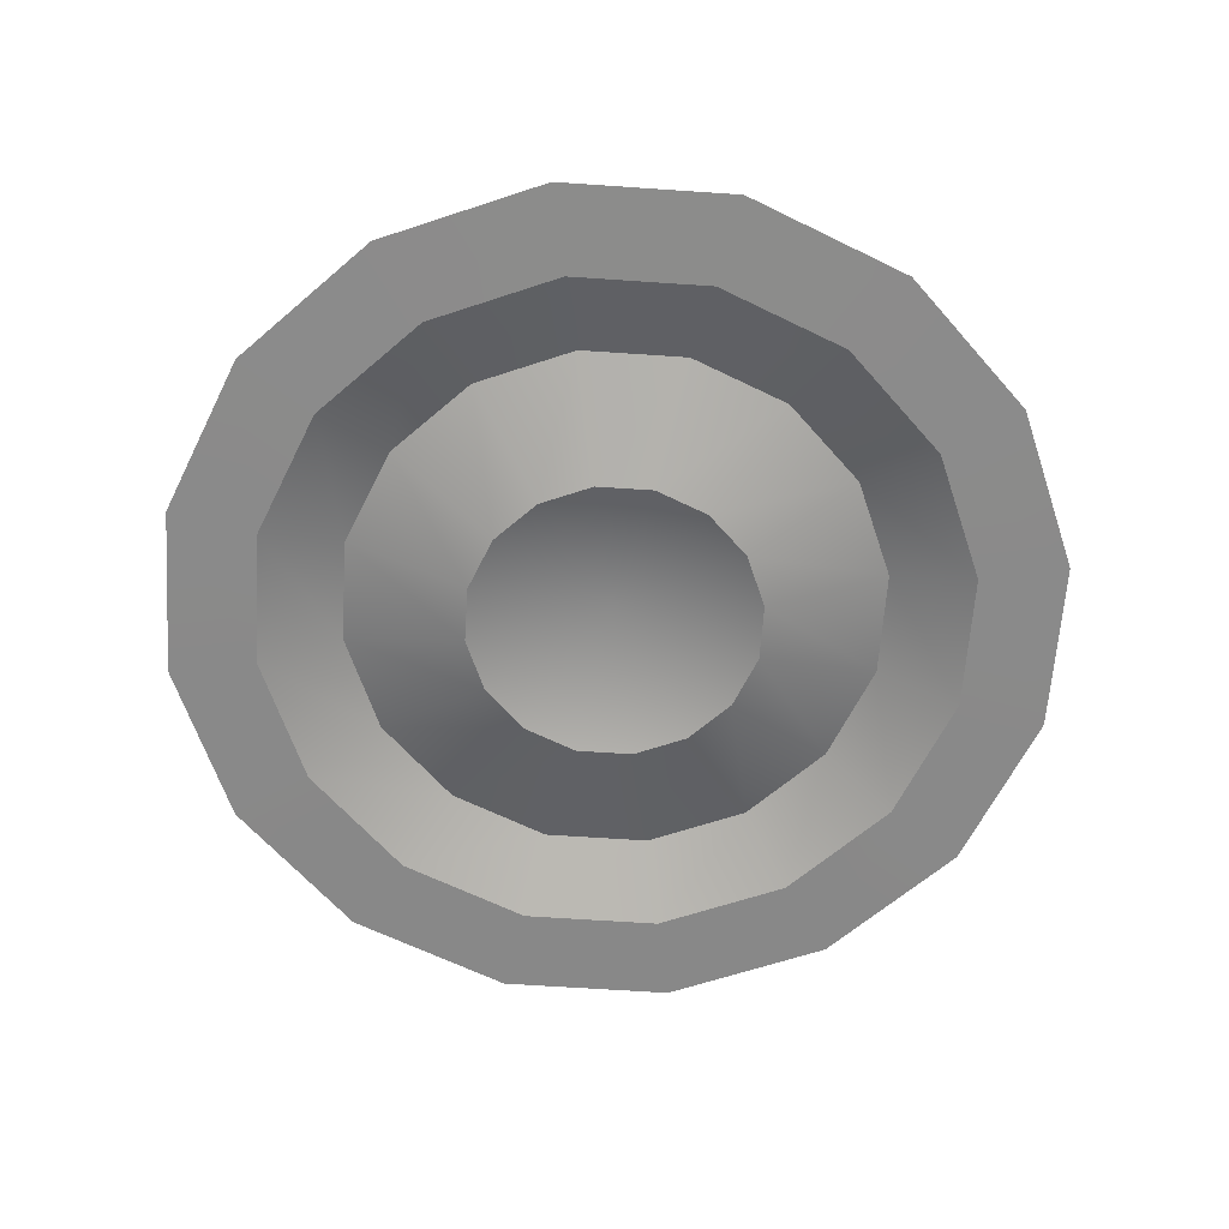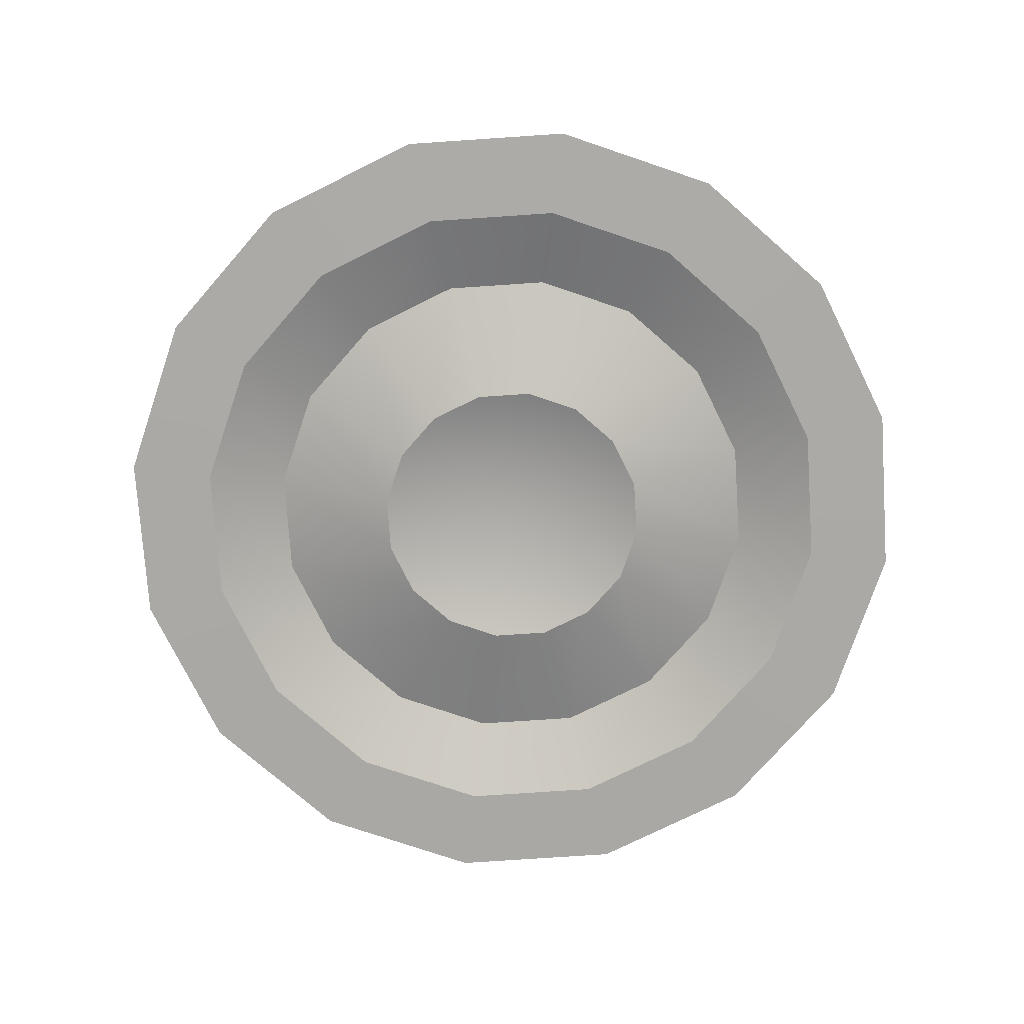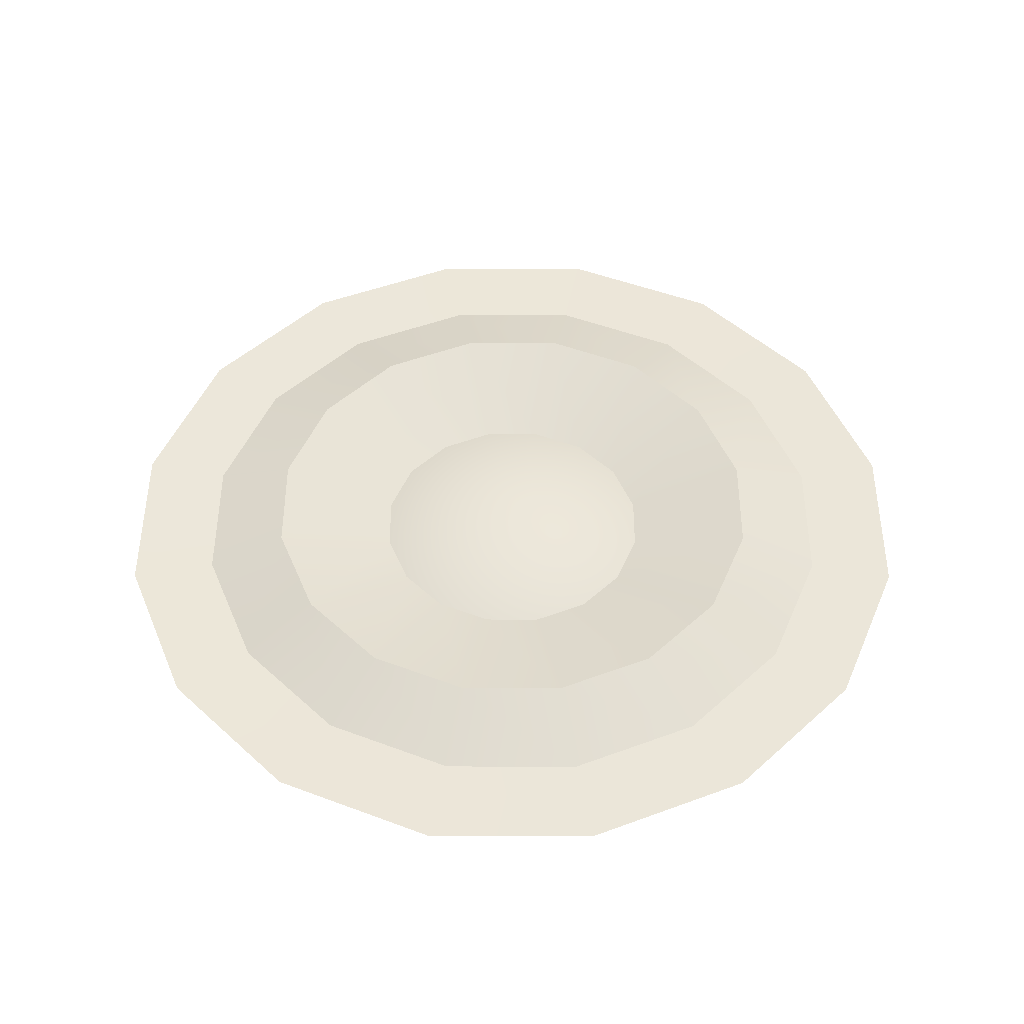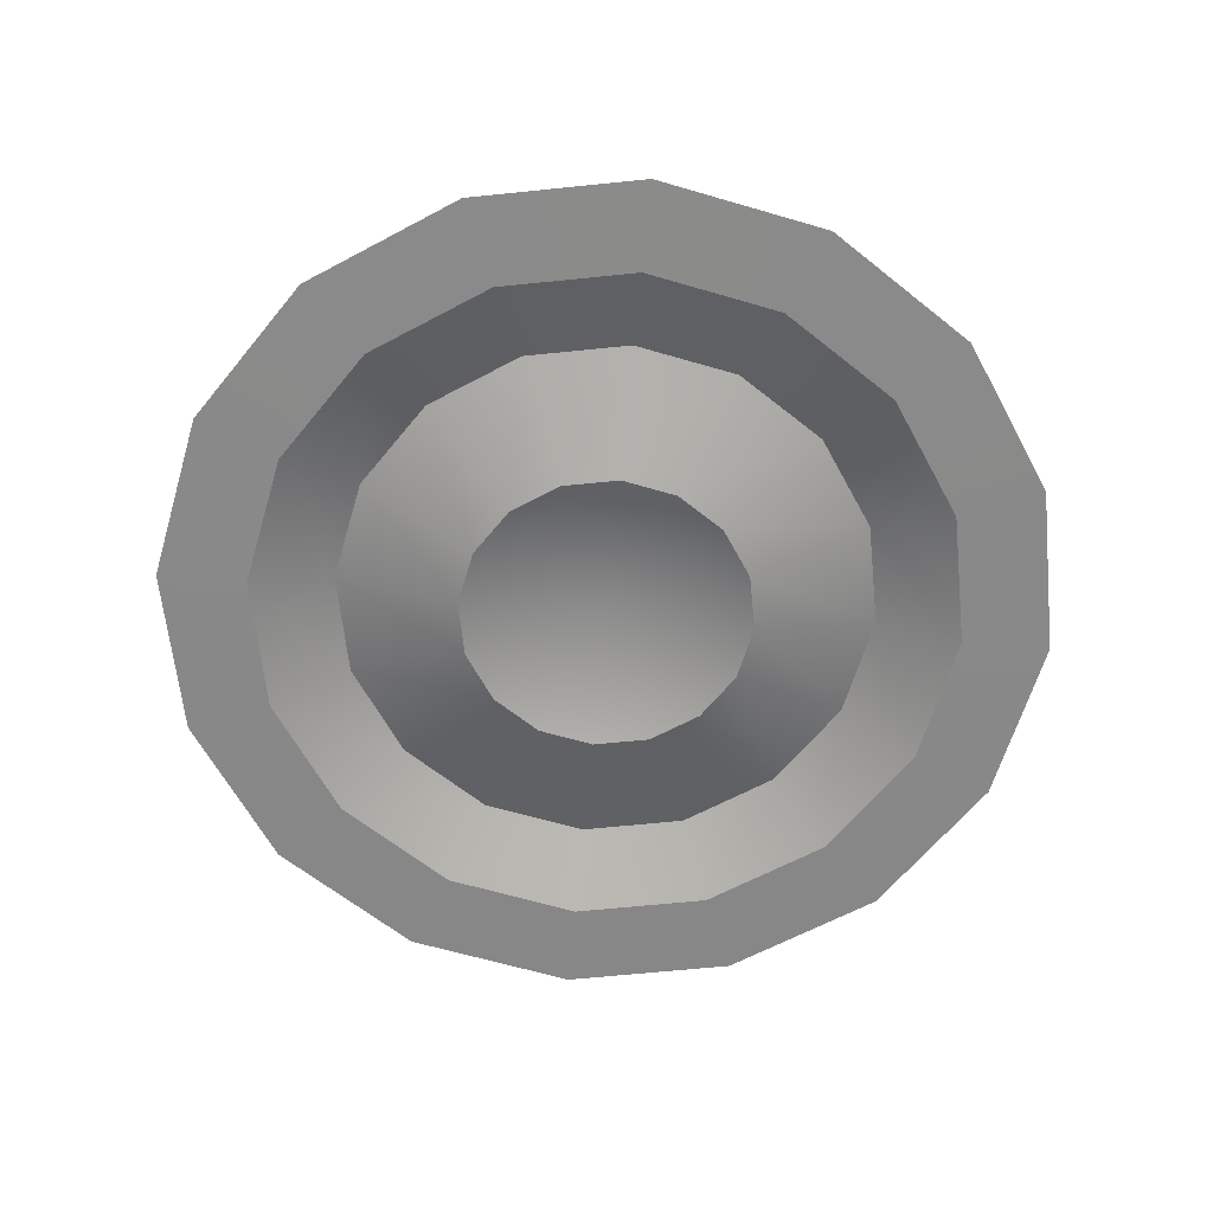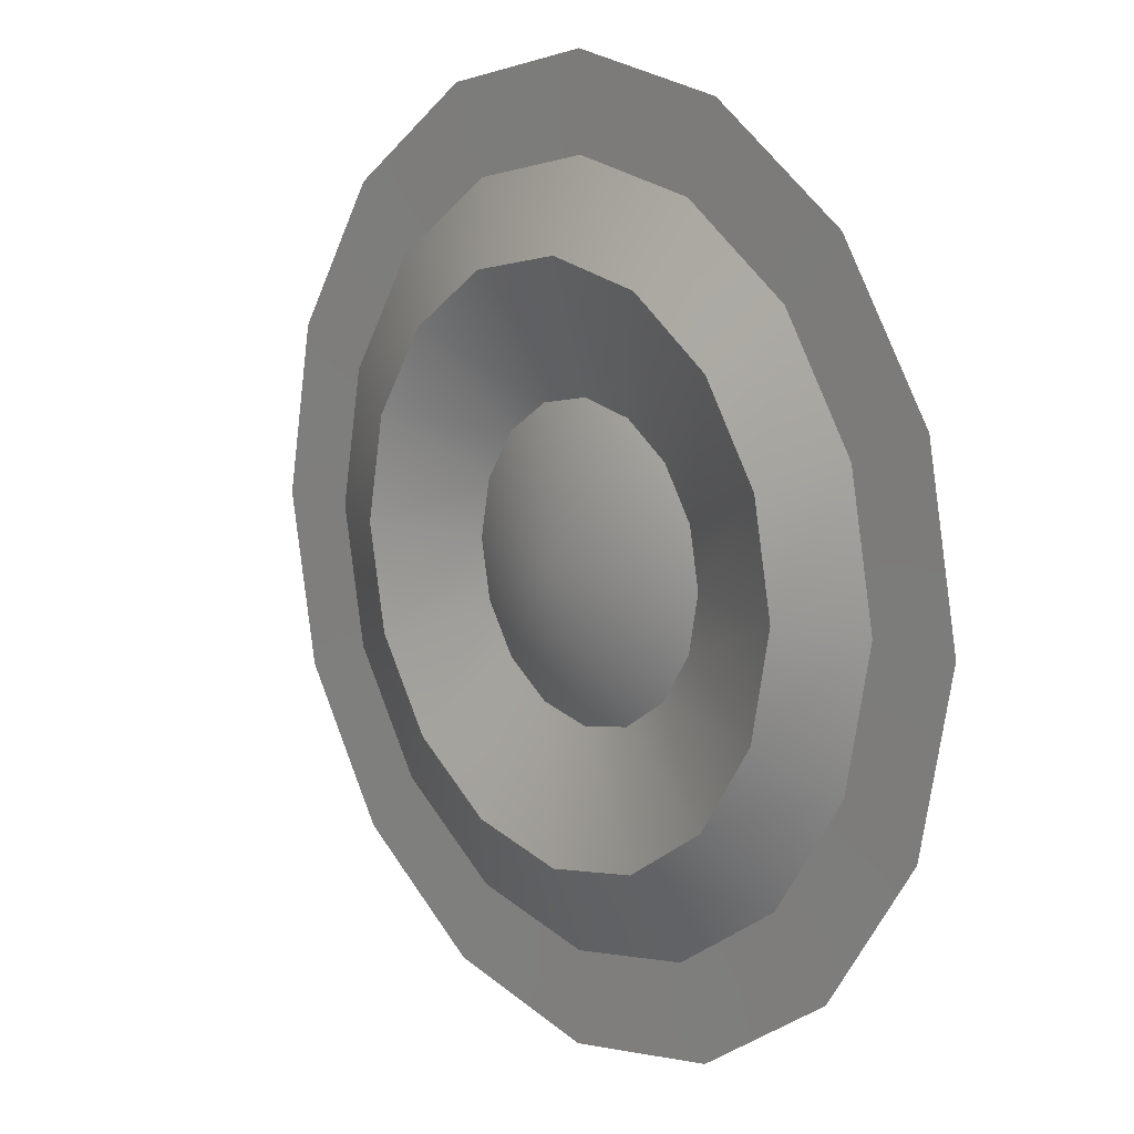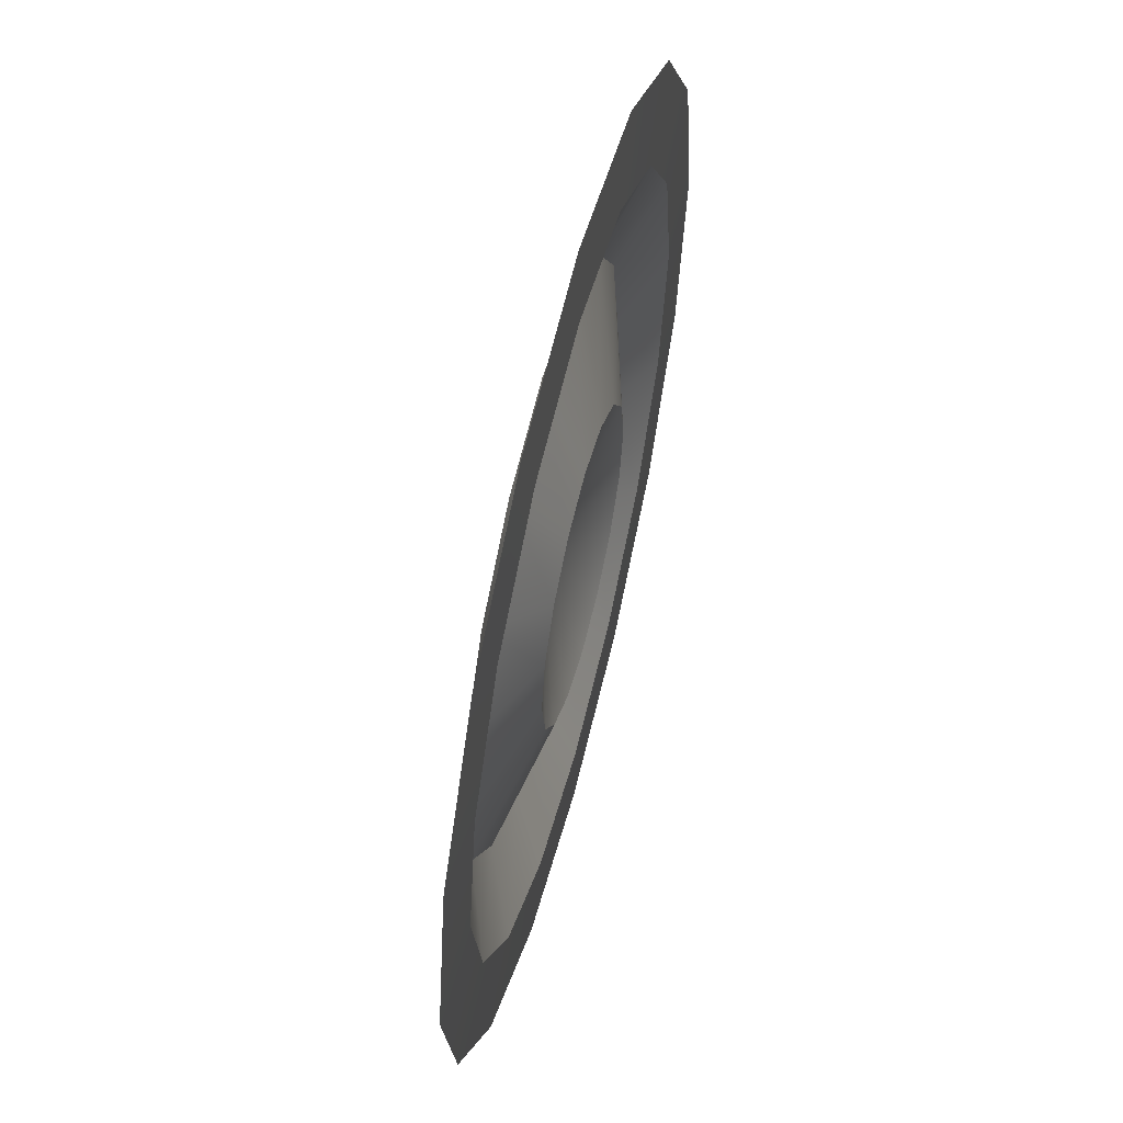
<metadata>
{"format":"obj","ext":"obj","renderer":"f3d","projection":"perspective","resolution":1024,"background":"white","views":[{"elev":-63.4,"azim":52.3,"up":"+Y"},{"elev":-75.6,"azim":105.1,"up":"+Y"},{"elev":49.2,"azim":-168.6,"up":"+Y"},{"elev":-63.0,"azim":84.7,"up":"+Y"},{"elev":12.3,"azim":-129.6,"up":"+Z"},{"elev":58.3,"azim":-75.7,"up":"+Z"}]}
</metadata>
<code>
g default
v -3.825 -1.116 -2.635
v -3.925 -1.116 -2.784
v -4.075 -1.116 -2.884
v -4.251 -1.116 -2.919
v -4.428 -1.116 -2.884
v -4.577 -1.116 -2.784
v -4.677 -1.116 -2.635
v -4.712 -1.116 -2.458
v -4.677 -1.116 -2.282
v -4.577 -1.116 -2.132
v -4.428 -1.116 -2.032
v -4.251 -1.116 -1.997
v -4.075 -1.116 -2.032
v -3.925 -1.116 -2.132
v -3.825 -1.116 -2.282
v -3.79 -1.116 -2.458
v -3.464 -1.002 -2.784
v -3.649 -1.002 -3.061
v -3.925 -1.002 -3.245
v -4.251 -1.002 -3.31
v -4.577 -1.002 -3.245
v -4.854 -1.002 -3.061
v -5.038 -1.002 -2.784
v -5.103 -1.002 -2.458
v -5.038 -1.002 -2.132
v -4.854 -1.002 -1.856
v -4.577 -1.002 -1.671
v -4.251 -1.002 -1.606
v -3.925 -1.002 -1.671
v -3.649 -1.002 -1.856
v -3.464 -1.002 -2.132
v -3.399 -1.002 -2.458
v -3.223 -1.096 -2.884
v -3.464 -1.096 -3.245
v -3.825 -1.096 -3.487
v -4.251 -1.096 -3.571
v -4.677 -1.096 -3.487
v -5.038 -1.096 -3.245
v -5.279 -1.096 -2.884
v -5.364 -1.096 -2.458
v -5.279 -1.096 -2.032
v -5.038 -1.096 -1.671
v -4.677 -1.096 -1.43
v -4.251 -1.096 -1.345
v -3.825 -1.096 -1.43
v -3.464 -1.096 -1.671
v -3.223 -1.096 -2.032
v -3.138 -1.096 -2.458
v -2.965 -1.093 -2.991
v -3.266 -1.093 -3.442
v -3.718 -1.093 -3.744
v -4.25 -1.093 -3.85
v -4.783 -1.093 -3.744
v -5.234 -1.093 -3.442
v -5.536 -1.093 -2.991
v -5.642 -1.093 -2.458
v -5.536 -1.093 -1.926
v -5.234 -1.093 -1.474
v -4.783 -1.093 -1.173
v -4.25 -1.093 -1.067
v -3.718 -1.093 -1.173
v -3.266 -1.093 -1.474
v -2.965 -1.093 -1.926
v -2.859 -1.093 -2.458
v -4.251 -0.9883 -2.458
g Noodle_soup Pho
f 1 2 18 17
f 2 3 19 18
f 3 4 20 19
f 4 5 21 20
f 5 6 22 21
f 6 7 23 22
f 7 8 24 23
f 8 9 25 24
f 9 10 26 25
f 10 11 27 26
f 11 12 28 27
f 12 13 29 28
f 13 14 30 29
f 14 15 31 30
f 15 16 32 31
f 16 1 17 32
f 17 18 34 33
f 18 19 35 34
f 19 20 36 35
f 20 21 37 36
f 21 22 38 37
f 22 23 39 38
f 23 24 40 39
f 24 25 41 40
f 25 26 42 41
f 26 27 43 42
f 27 28 44 43
f 28 29 45 44
f 29 30 46 45
f 30 31 47 46
f 31 32 48 47
f 32 17 33 48
f 33 34 50 49
f 34 35 51 50
f 35 36 52 51
f 36 37 53 52
f 37 38 54 53
f 38 39 55 54
f 39 40 56 55
f 40 41 57 56
f 41 42 58 57
f 42 43 59 58
f 43 44 60 59
f 44 45 61 60
f 45 46 62 61
f 46 47 63 62
f 47 48 64 63
f 48 33 49 64
f 2 1 65
f 3 2 65
f 4 3 65
f 5 4 65
f 6 5 65
f 7 6 65
f 8 7 65
f 9 8 65
f 10 9 65
f 11 10 65
f 12 11 65
f 13 12 65
f 14 13 65
f 15 14 65
f 16 15 65
f 1 16 65

</code>
